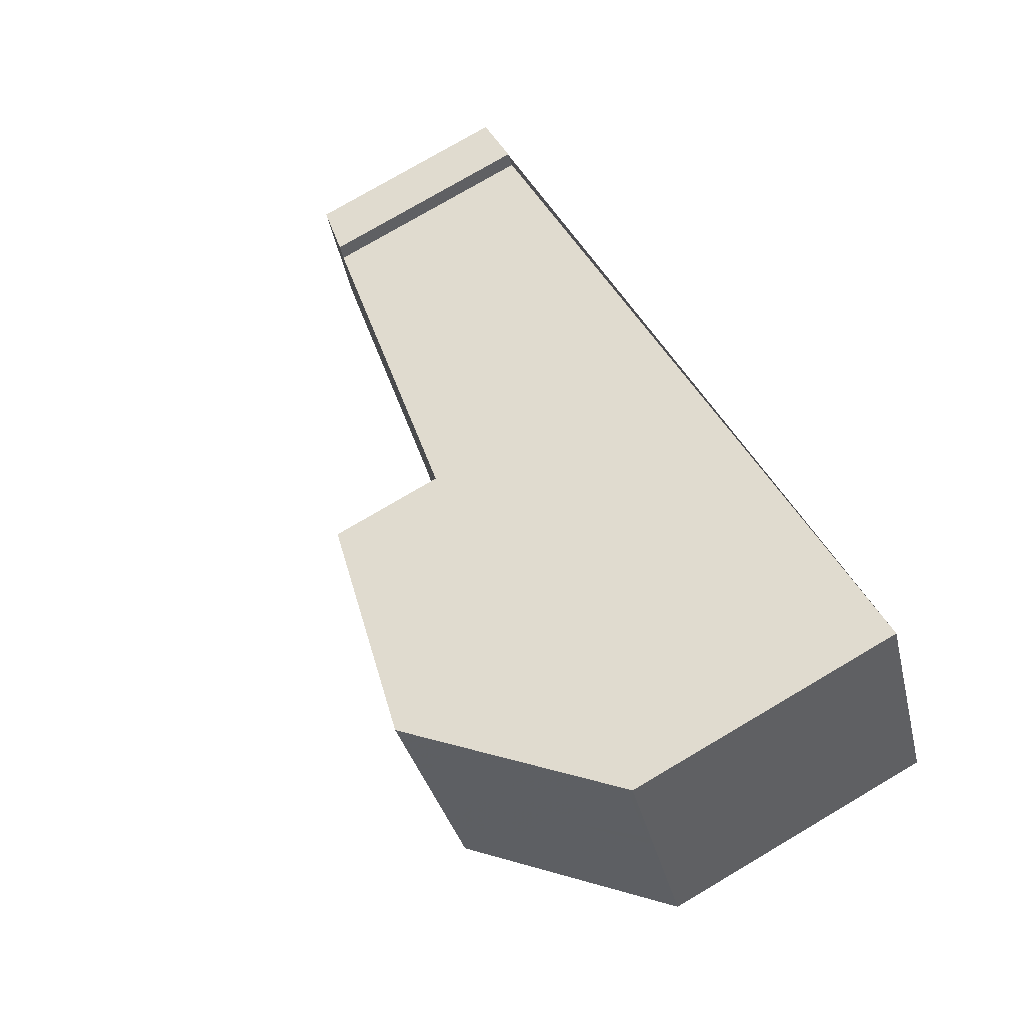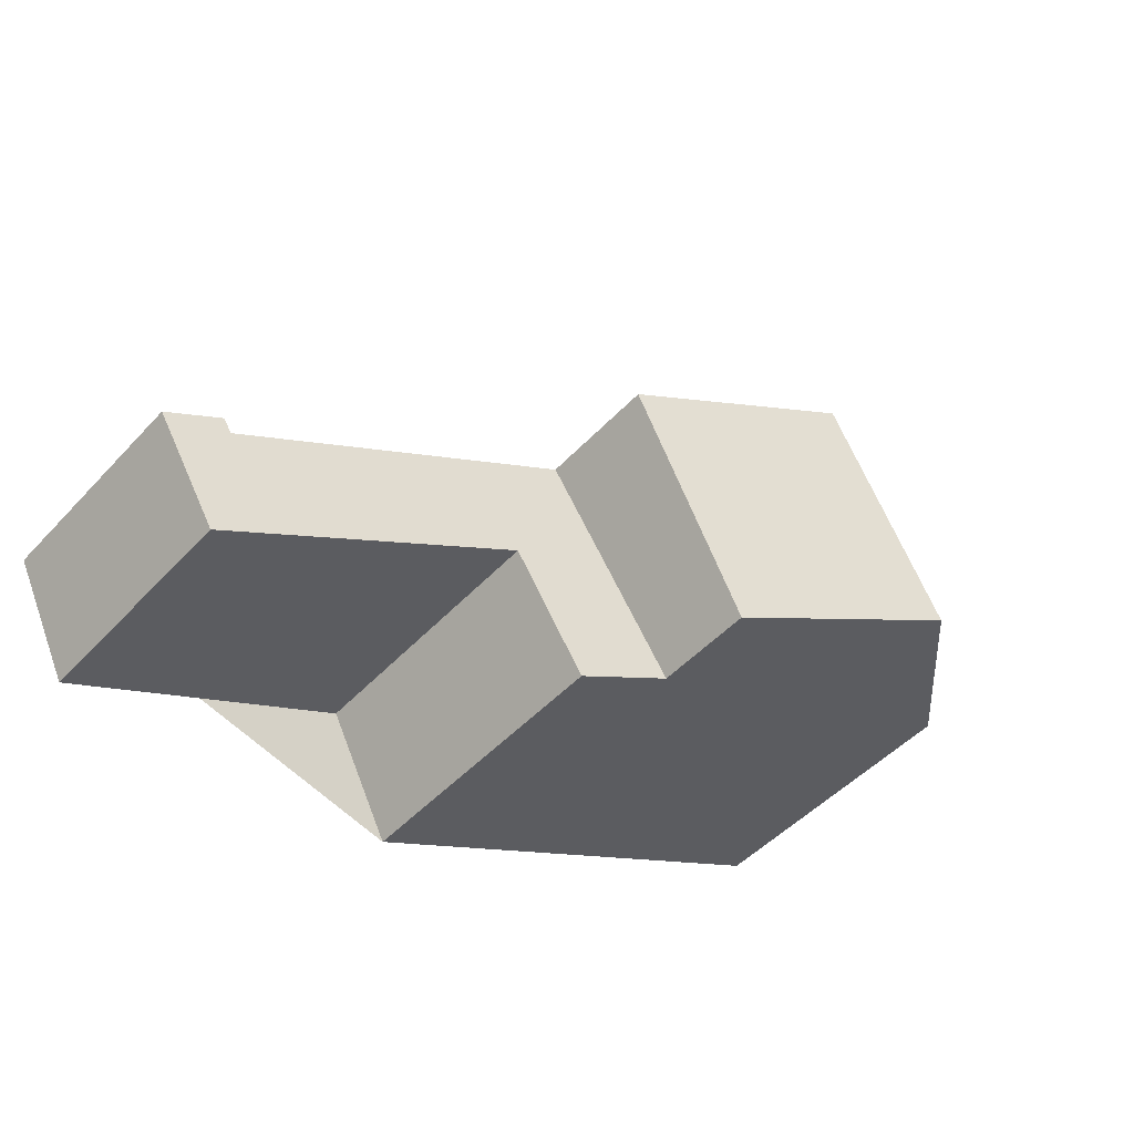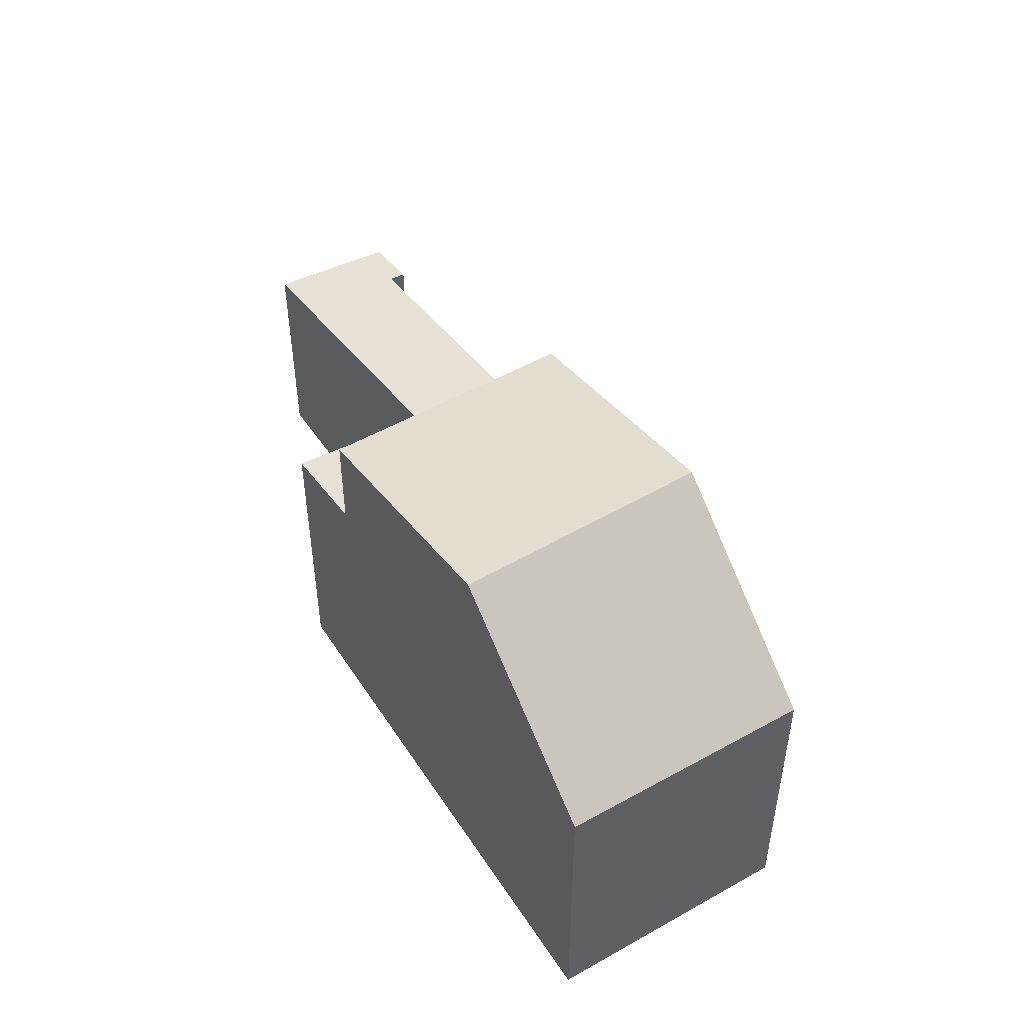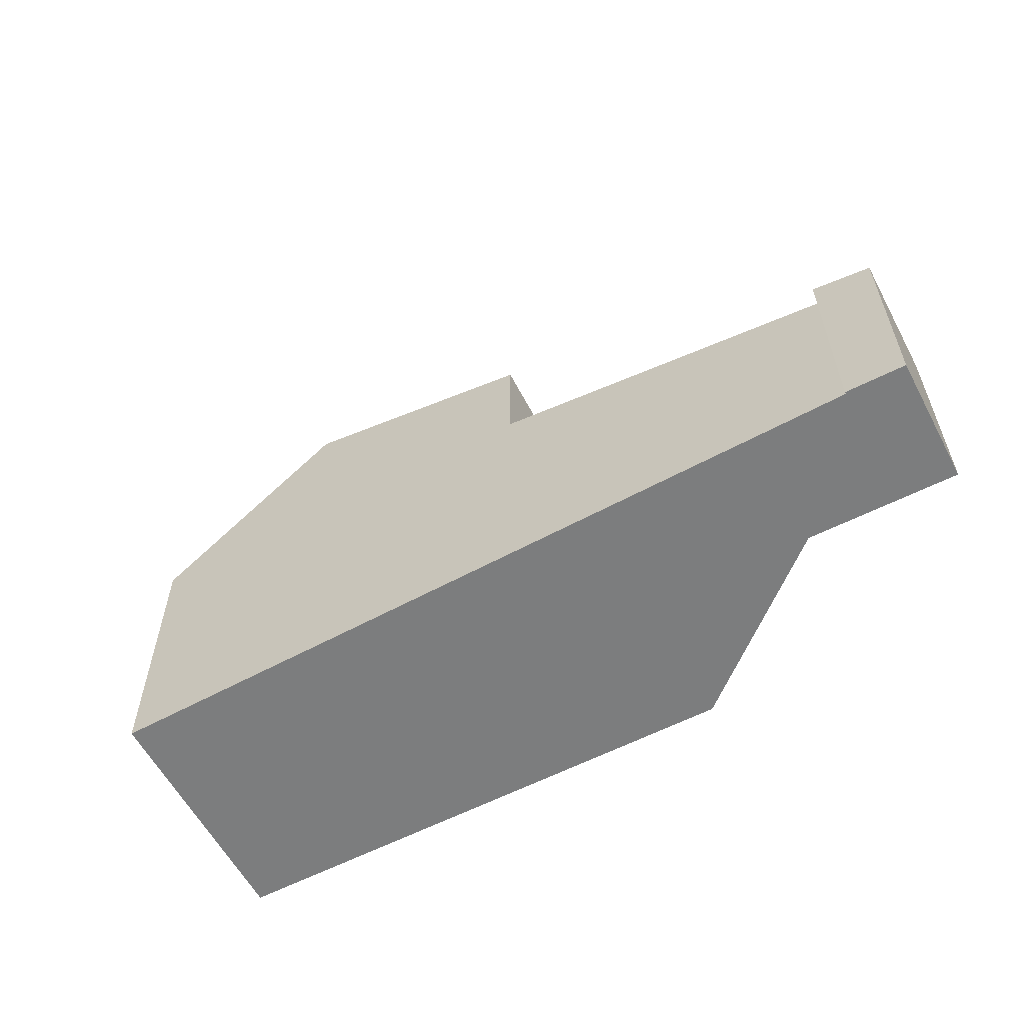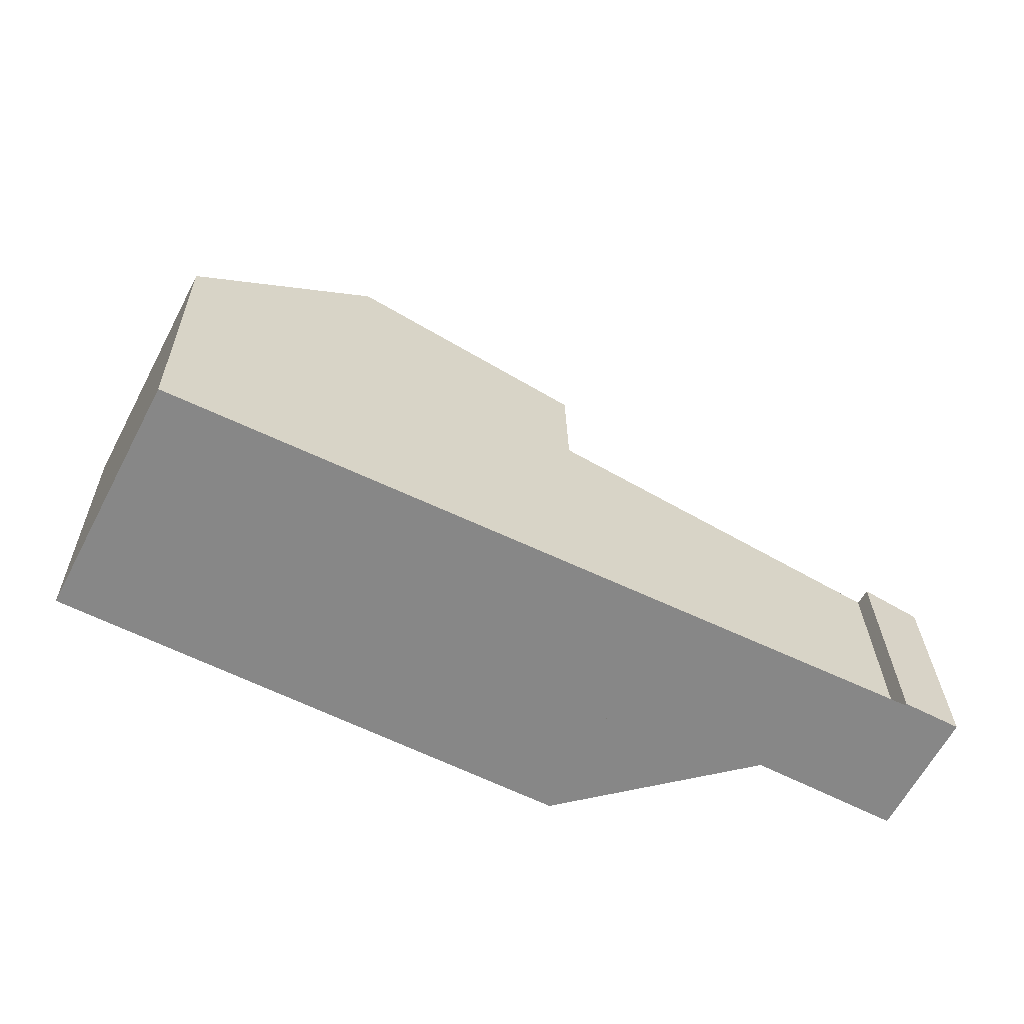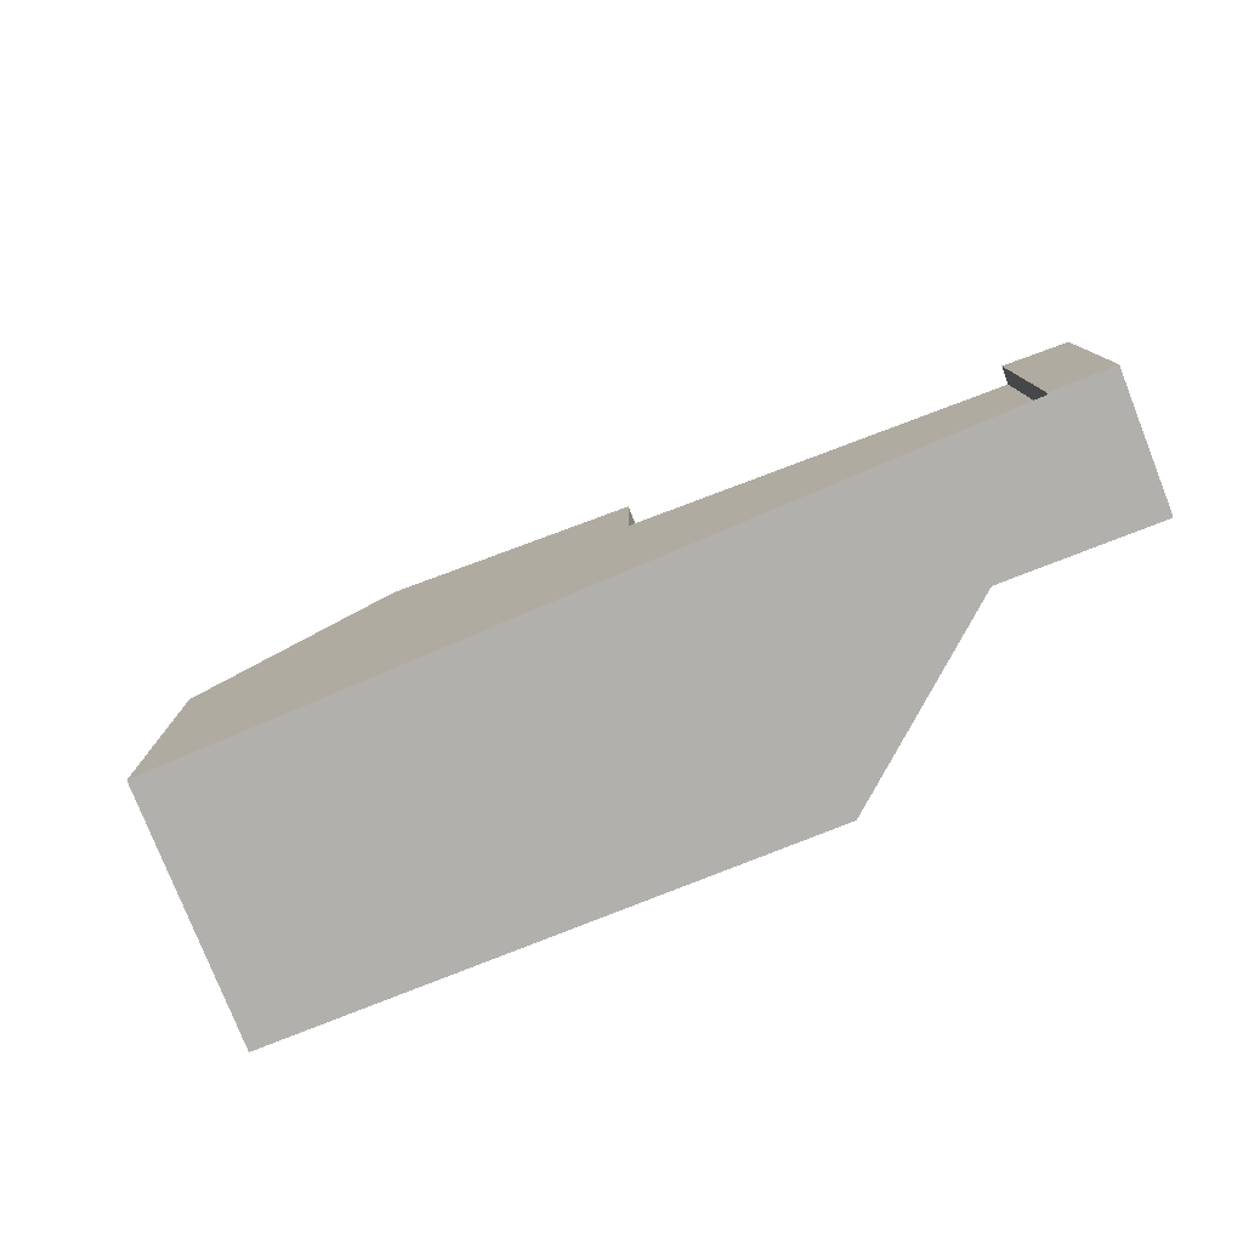
<metadata>
{"format":"obj","ext":"obj","renderer":"f3d","projection":"perspective","resolution":1024,"background":"white","views":[{"elev":77.9,"azim":59.6,"up":"+Y"},{"elev":-49.3,"azim":-40.9,"up":"+Y"},{"elev":48.7,"azim":85.8,"up":"+Z"},{"elev":-59.0,"azim":-124.5,"up":"+Z"},{"elev":27.6,"azim":178.9,"up":"+Y"},{"elev":-78.7,"azim":-130.8,"up":"+Z"}]}
</metadata>
<code>
v -226.9 -953.7 3.246
v -227.7 -952 3.12
v -227 -951.6 3.246
v -226.8 -951.8 3.264
v -221.8 -953.3 4.059
v -222.8 -951.5 3.918
v -216.6 -946.6 4.13
v -215 -949.8 4.153
v -226.8 -951.8 3.263
v -227.6 -952.2 3.135
v -222.3 -949.5 4.022
v -220.6 -952.7 4.27
v -221.5 -950.9 4.131
v -222.8 -951.5 3.92
v -224 -952.2 3.725
v -226.9 -953.7 3.243
v -215.9 -950.3 5.041
v -217.4 -947 4.829
v -220.6 -952.7 4.27
v -222.3 -949.5 4.022
v -219.6 -952.2 5.89
v -221.6 -949.1 5.867
v -220.6 -952.7 5.678
v -222.3 -949.5 5.722
v -221.5 -950.9 5.703
v -220.7 -950.5 5.877
v -222.3 -949.5 5.722
v -220.6 -952.7 5.678
v -219.1 -947.8 6.435
v -217.3 -951 6.402
v -217.3 -951 6.402
v -219.1 -947.8 6.435
v -218.5 -947.5 5.891
v -216.8 -950.7 5.911
v -221.5 -950.9 5.703
v -221.5 -950.9 4.131
v -218.3 -949.2 6.42
v -216.7 -948.4 4.923
v -215.9 -948 4.14
v -218.3 -949.2 6.42
v -217.8 -949 5.899
v -215 -949.8 4.188
v -216 -948 4.183
v -216.7 -946.6 4.179
v -217.7 -950.3 6.409
v -215.4 -949 4.186
v -216.3 -949.5 4.99
v -215.4 -949 4.147
v -220.9 -952 4.215
v -222.2 -952.6 4.004
v -217.7 -950.3 6.409
v -220.1 -951.5 5.885
v -220.9 -952 5.688
v -217.2 -950 5.906
v -220.9 -952 4.215
v -220.9 -952 5.688
v -217.3 -951 6.402
v -215 -949.8 4.188
v -215.9 -950.2 5.04
v -215 -949.8 4.153
v -217.3 -951 6.402
v -219.6 -952.2 5.89
v -220.6 -952.7 5.679
v -216.8 -950.7 5.911
v -220.6 -952.7 4.269
v -221.8 -953.3 4.058
v -220.6 -952.7 4.269
v -220.6 -952.7 5.679
v -222.2 -952.6 4.01
v -222.7 -951.5 3.927
v -221.8 -953.3 4.064
v -223.5 -950.1 3.819
v -221.8 -953.3 4.065
v -217.9 -948.8 5.898
v -216.8 -948.2 4.911
v -218.4 -949.1 6.422
v -216 -947.9 4.182
v -222.8 -951.4 3.914
v -227 -953.5 3.23
v -221.6 -950.7 5.705
v -221.6 -950.7 5.705
v -221.6 -950.7 4.118
v -221.6 -950.7 4.118
v -220.8 -950.3 5.876
v -216 -947.8 4.139
v -218.4 -949.1 6.422
v -226.9 -953.7 3.243
v -226.9 -953.7 3.246
v -226.9 -953.7 0
v -226.9 -953.7 0
v -227 -951.6 3.246
v -227.7 -952 3.12
v -227.7 -952 0
v -227 -951.6 0
v -226.8 -951.8 3.263
v -227 -951.6 3.246
v -227 -951.6 0
v -226.8 -951.8 0
v -223.5 -950.1 3.819
v -226.8 -951.8 3.264
v -226.8 -951.8 4.441e-16
v -223.5 -950.1 0
v -221.8 -953.3 4.058
v -221.8 -953.3 4.059
v -221.8 -953.3 0
v -221.8 -953.3 0
v -224 -952.2 3.725
v -222.8 -951.5 3.918
v -222.8 -951.5 0
v -224 -952.2 0
v -216 -947.8 4.139
v -216.6 -946.6 4.13
v -216.6 -946.6 0
v -216 -947.8 0
v -215 -949.8 4.188
v -215 -949.8 4.153
v -215 -949.8 -8.882e-16
v -215 -949.8 0
v -226.8 -951.8 3.264
v -226.8 -951.8 3.263
v -226.8 -951.8 0
v -226.8 -951.8 4.441e-16
v -227.7 -952 3.12
v -227.6 -952.2 3.135
v -227.6 -952.2 0
v -227.7 -952 0
v -221.8 -953.3 4.065
v -220.6 -952.7 4.27
v -220.6 -952.7 0
v -221.8 -953.3 0
v -222.8 -951.5 3.918
v -222.8 -951.5 3.92
v -222.8 -951.5 0
v -222.8 -951.5 0
v -226.9 -953.7 3.246
v -224 -952.2 3.725
v -224 -952.2 0
v -226.9 -953.7 0
v -227 -953.5 3.23
v -226.9 -953.7 3.243
v -226.9 -953.7 0
v -227 -953.5 0
v -216.8 -950.7 5.911
v -215.9 -950.3 5.041
v -215.9 -950.3 0
v -216.8 -950.7 0
v -216.7 -946.6 4.179
v -217.4 -947 4.829
v -217.4 -947 0
v -216.7 -946.6 0
v -220.6 -952.7 5.678
v -219.6 -952.2 5.89
v -219.6 -952.2 0
v -220.6 -952.7 0
v -219.1 -947.8 6.435
v -221.6 -949.1 5.867
v -221.6 -949.1 0
v -219.1 -947.8 0
v -221.6 -949.1 5.867
v -222.3 -949.5 5.722
v -222.3 -949.5 0
v -221.6 -949.1 0
v -218.5 -947.5 5.891
v -219.1 -947.8 6.435
v -219.1 -947.8 0
v -218.5 -947.5 -8.882e-16
v -219.6 -952.2 5.89
v -217.3 -951 6.402
v -217.3 -951 8.882e-16
v -219.6 -952.2 0
v -217.4 -947 4.829
v -218.5 -947.5 5.891
v -218.5 -947.5 -8.882e-16
v -217.4 -947 0
v -217.3 -951 6.402
v -216.8 -950.7 5.911
v -216.8 -950.7 0
v -217.3 -951 8.882e-16
v -215.4 -949 4.147
v -215.9 -948 4.14
v -215.9 -948 0
v -215.4 -949 0
v -215.9 -950.3 5.041
v -215 -949.8 4.188
v -215 -949.8 0
v -215.9 -950.3 0
v -216.6 -946.6 4.13
v -216.7 -946.6 4.179
v -216.7 -946.6 0
v -216.6 -946.6 0
v -215 -949.8 4.153
v -215.4 -949 4.147
v -215.4 -949 0
v -215 -949.8 0
v -222.8 -951.5 3.92
v -222.2 -952.6 4.004
v -222.2 -952.6 0
v -222.8 -951.5 0
v -215 -949.8 4.153
v -215 -949.8 4.153
v -215 -949.8 0
v -215 -949.8 -8.882e-16
v -222.2 -952.6 4.004
v -221.8 -953.3 4.058
v -221.8 -953.3 0
v -222.2 -952.6 0
v -222.3 -949.5 4.022
v -223.5 -950.1 3.819
v -223.5 -950.1 0
v -222.3 -949.5 0
v -221.8 -953.3 4.059
v -221.8 -953.3 4.065
v -221.8 -953.3 0
v -221.8 -953.3 0
v -227.6 -952.2 3.135
v -227 -953.5 3.23
v -227 -953.5 0
v -227.6 -952.2 0
v -215.9 -948 4.14
v -216 -947.8 4.139
v -216 -947.8 0
v -215.9 -948 0
v -226.9 -953.7 0
v -227.7 -952 0
v -227 -951.6 0
v -226.8 -951.8 0
v -216.6 -946.6 0
v -215 -949.8 0
v -221.8 -953.3 0
v -222.8 -951.5 0
f 10 2 3 9
f 46 43 39 48
f 82 20 27 81
f 78 72 11 83
f 71 65 12 73
f 15 1 16
f 53 25 26 52
f 84 26 25 80
f 51 40 41 54
f 52 26 37 45
f 54 41 38 47
f 68 28 19 67
f 85 39 43 77
f 74 41 40 86
f 76 37 26 84
f 75 38 41 74
f 47 38 43 46
f 77 43 38 75
f 59 47 46 58
f 58 46 48 60
f 70 13 49 69
f 63 53 52 62
f 61 51 54 64
f 62 52 45 57
f 64 54 47 59
f 55 36 35 56
f 58 42 17 59
f 60 8 42 58
f 62 21 23 63
f 64 34 30 61
f 57 31 21 62
f 59 17 34 64
f 69 49 65 71
f 67 55 56 68
f 69 50 14 70
f 71 66 50 69
f 79 10 9 4 72 78
f 73 5 66 71
f 74 33 18 75
f 75 18 44 77
f 78 70 14 6 15 16 79
f 81 35 36 82
f 83 13 70 78
f 80 24 22 84
f 77 44 7 85
f 86 29 33 74
f 84 22 32 76
f 88 89 90 87
f 92 93 94 91
f 96 97 98 95
f 100 101 102 99
f 104 105 106 103
f 108 109 110 107
f 112 113 114 111
f 116 117 118 115
f 120 121 122 119
f 124 125 126 123
f 128 129 130 127
f 132 133 134 131
f 136 137 138 135
f 140 141 142 139
f 144 145 146 143
f 148 149 150 147
f 152 153 154 151
f 156 157 158 155
f 160 161 162 159
f 164 165 166 163
f 168 169 170 167
f 172 173 174 171
f 176 177 178 175
f 180 181 182 179
f 184 185 186 183
f 188 189 190 187
f 192 193 194 191
f 196 197 198 195
f 200 201 202 199
f 204 205 206 203
f 208 209 210 207
f 212 213 214 211
f 216 217 218 215
f 220 221 222 219
f 224 225 226 227 228 229 230 223

</code>
